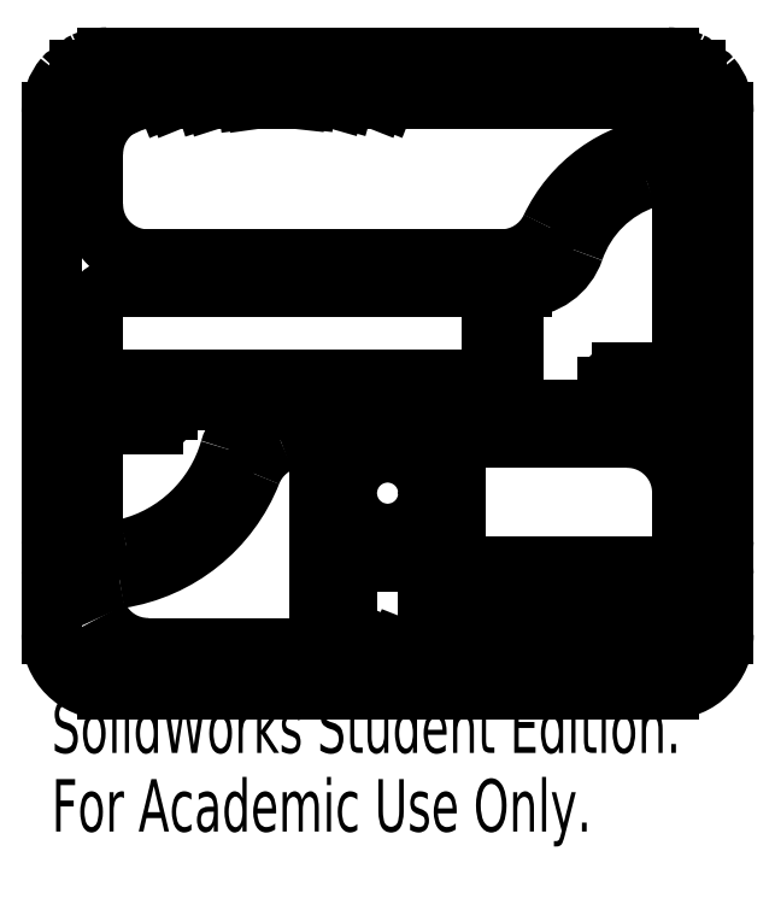
<metadata>
{"format":"dxf","ext":"dxf","renderer":"ezdxf+matplotlib","layout":"modelspace","background":"white","min_lineweight":24,"dpi":150}
</metadata>
<code>
0
SECTION
2
ENTITIES
0
CIRCLE
8
0
10
0.8187
20
-0.7204
30
0
40
0.148
0
LINE
8
0
10
1.619
20
-0.419
30
0
11
0.4382
21
-0.419
31
0
0
LINE
8
0
10
1.619
20
-0.419
30
0
11
1.619
21
-0.333
31
0
0
LINE
8
0
10
1.669
20
-0.283
30
0
11
1.789
21
-0.283
31
0
0
LINE
8
0
10
1.889
20
-0.183
30
0
11
1.889
21
0.3277
31
0
0
LINE
8
0
10
1.306
20
0.02802
30
0
11
1.274
21
0.02802
31
0
0
LINE
8
0
10
1.274
20
0.02802
30
0
11
1.274
21
-0.283
31
0
0
LINE
8
0
10
1.174
20
-0.383
30
0
11
0.0187
21
-0.383
31
0
0
LINE
8
0
10
0.0187
20
-0.383
30
0
11
0.0187
21
-0.419
31
0
0
LINE
8
0
10
-0.0313
20
-0.469
30
0
11
-0.2513
21
-0.469
31
0
0
LINE
8
0
10
1.694
20
-0.383
30
0
11
1.694
21
-0.394
31
0
0
LINE
8
0
10
1.864
20
-0.419
30
0
11
1.719
21
-0.419
31
0
0
LINE
8
0
10
1.889
20
-0.394
30
0
11
1.889
21
-0.383
31
0
0
LINE
8
0
10
1.864
20
-0.358
30
0
11
1.719
21
-0.358
31
0
0
LINE
8
0
10
1.199
20
-0.208
30
0
11
1.199
21
-0.07198
31
0
0
LINE
8
0
10
1.099
20
0.02802
30
0
11
-0.1513
21
0.02802
31
0
0
LINE
8
0
10
-0.2513
20
-0.07198
30
0
11
-0.2513
21
-0.208
31
0
0
LINE
8
0
10
-0.1513
20
-0.308
30
0
11
1.099
21
-0.308
31
0
0
LINE
8
0
10
-0.05131
20
-1.283
30
0
11
0.4707
21
-1.283
31
0
0
LINE
8
0
10
0.5707
20
-1.183
30
0
11
0.5707
21
-0.6268
31
0
0
LINE
8
0
10
1.689
20
-0.519
30
0
11
1.167
21
-0.519
31
0
0
LINE
8
0
10
1.067
20
-0.619
30
0
11
1.067
21
-0.8883
31
0
0
LINE
8
0
10
1.167
20
-0.9883
30
0
11
1.789
21
-0.9883
31
0
0
LINE
8
0
10
1.889
20
-0.8883
30
0
11
1.889
21
-0.719
31
0
0
LINE
8
0
10
-0.2513
20
0.5116
30
0
11
-0.2513
21
0.328
31
0
0
LINE
8
0
10
1.231
20
0.128
30
0
11
-0.05131
21
0.128
31
0
0
LINE
8
0
10
1.889
20
0.6142
30
0
11
1.889
21
0.6366
31
0
0
LINE
8
0
10
1.814
20
0.7116
30
0
11
0.8103
21
0.7116
31
0
0
LINE
8
0
10
0.8419
20
0.7916
30
0
11
0.8103
21
0.7116
31
0
0
LINE
8
0
10
0.8097
20
0.7916
30
0
11
0.8419
21
0.7916
31
0
0
LINE
8
0
10
0.7781
20
0.7116
30
0
11
0.8097
21
0.7916
31
0
0
LINE
8
0
10
0.7781
20
0.7116
30
0
11
0.6632
21
0.7116
31
0
0
LINE
8
0
10
0.6862
20
0.7916
30
0
11
0.6632
21
0.7116
31
0
0
LINE
8
0
10
0.6543
20
0.7916
30
0
11
0.6862
21
0.7916
31
0
0
LINE
8
0
10
0.6313
20
0.7116
30
0
11
0.6543
21
0.7916
31
0
0
LINE
8
0
10
0.6313
20
0.7116
30
0
11
0.5213
21
0.7116
31
0
0
LINE
8
0
10
0.5302
20
0.7916
30
0
11
0.5213
21
0.7116
31
0
0
LINE
8
0
10
0.4986
20
0.7916
30
0
11
0.5302
21
0.7916
31
0
0
LINE
8
0
10
0.4898
20
0.7116
30
0
11
0.4986
21
0.7916
31
0
0
LINE
8
0
10
0.4898
20
0.7116
30
0
11
0.3405
21
0.7116
31
0
0
LINE
8
0
10
0.3294
20
0.7916
30
0
11
0.3405
21
0.7116
31
0
0
LINE
8
0
10
0.2978
20
0.7916
30
0
11
0.3294
21
0.7916
31
0
0
LINE
8
0
10
0.3089
20
0.7116
30
0
11
0.2978
21
0.7916
31
0
0
LINE
8
0
10
0.3089
20
0.7116
30
0
11
0.1872
21
0.7116
31
0
0
LINE
8
0
10
0.1617
20
0.7916
30
0
11
0.1872
21
0.7116
31
0
0
LINE
8
0
10
0.1297
20
0.7916
30
0
11
0.1617
21
0.7916
31
0
0
LINE
8
0
10
0.1552
20
0.7116
30
0
11
0.1297
21
0.7916
31
0
0
LINE
8
0
10
0.1552
20
0.7116
30
0
11
0.04686
21
0.7116
31
0
0
LINE
8
0
10
0.01445
20
0.7916
30
0
11
0.04686
21
0.7116
31
0
0
LINE
8
0
10
-0.01784
20
0.7916
30
0
11
0.01445
21
0.7916
31
0
0
LINE
8
0
10
0.01456
20
0.7116
30
0
11
-0.01784
21
0.7916
31
0
0
LINE
8
0
10
0.01456
20
0.7116
30
0
11
-0.05131
21
0.7116
31
0
0
LINE
8
0
10
-0.1407
20
0.7916
30
0
11
-0.1015
21
0.7052
31
0
0
LINE
8
0
10
-0.1732
20
0.7916
30
0
11
-0.1407
21
0.7916
31
0
0
LINE
8
0
10
-0.1296
20
0.6956
30
0
11
-0.1732
21
0.7916
31
0
0
LINE
8
0
10
1.889
20
-1.088
30
0
11
1.808
21
-1.088
31
0
0
LINE
8
0
10
1.808
20
-1.083
30
0
11
1.808
21
-1.088
31
0
0
LINE
8
0
10
0.9667
20
-1.083
30
0
11
1.808
21
-1.083
31
0
0
LINE
8
0
10
0.9667
20
-1.043
30
0
11
0.9667
21
-1.083
31
0
0
LINE
8
0
10
0.7457
20
-0.9684
30
0
11
0.8917
21
-0.9684
31
0
0
LINE
8
0
10
0.7955
20
-1.363
30
0
11
0.8271
21
-1.283
31
0
0
LINE
8
0
10
0.8277
20
-1.363
30
0
11
0.7955
21
-1.363
31
0
0
LINE
8
0
10
0.8593
20
-1.283
30
0
11
0.8277
21
-1.363
31
0
0
LINE
8
0
10
1.007
20
-1.168
30
0
11
0.9667
21
-1.168
31
0
0
LINE
8
0
10
0.9512
20
-1.363
30
0
11
1.007
21
-1.168
31
0
0
LINE
8
0
10
0.9831
20
-1.363
30
0
11
0.9512
21
-1.363
31
0
0
LINE
8
0
10
1.039
20
-1.168
30
0
11
0.9831
21
-1.363
31
0
0
LINE
8
0
10
1.067
20
-1.168
30
0
11
1.039
21
-1.168
31
0
0
LINE
8
0
10
1.067
20
-1.168
30
0
11
1.067
21
-1.283
31
0
0
LINE
8
0
10
1.067
20
-1.283
30
0
11
1.116
21
-1.283
31
0
0
LINE
8
0
10
1.107
20
-1.363
30
0
11
1.116
21
-1.283
31
0
0
LINE
8
0
10
1.139
20
-1.363
30
0
11
1.107
21
-1.363
31
0
0
LINE
8
0
10
1.148
20
-1.283
30
0
11
1.139
21
-1.363
31
0
0
LINE
8
0
10
1.148
20
-1.283
30
0
11
1.297
21
-1.283
31
0
0
LINE
8
0
10
1.308
20
-1.363
30
0
11
1.297
21
-1.283
31
0
0
LINE
8
0
10
1.34
20
-1.363
30
0
11
1.308
21
-1.363
31
0
0
LINE
8
0
10
1.328
20
-1.283
30
0
11
1.34
21
-1.363
31
0
0
LINE
8
0
10
1.328
20
-1.283
30
0
11
1.45
21
-1.283
31
0
0
LINE
8
0
10
1.476
20
-1.363
30
0
11
1.45
21
-1.283
31
0
0
LINE
8
0
10
1.508
20
-1.363
30
0
11
1.476
21
-1.363
31
0
0
LINE
8
0
10
1.482
20
-1.283
30
0
11
1.508
21
-1.363
31
0
0
LINE
8
0
10
1.482
20
-1.283
30
0
11
1.591
21
-1.283
31
0
0
LINE
8
0
10
1.623
20
-1.363
30
0
11
1.591
21
-1.283
31
0
0
LINE
8
0
10
1.655
20
-1.363
30
0
11
1.623
21
-1.363
31
0
0
LINE
8
0
10
1.623
20
-1.283
30
0
11
1.655
21
-1.363
31
0
0
LINE
8
0
10
1.623
20
-1.283
30
0
11
1.689
21
-1.283
31
0
0
LINE
8
0
10
1.778
20
-1.363
30
0
11
1.739
21
-1.277
31
0
0
LINE
8
0
10
1.811
20
-1.363
30
0
11
1.778
21
-1.363
31
0
0
LINE
8
0
10
1.767
20
-1.267
30
0
11
1.811
21
-1.363
31
0
0
LINE
8
0
10
-0.3268
20
-0.6109
30
0
11
-0.3268
21
-0.757
31
0
0
LINE
8
0
10
-0.4013
20
0.6616
30
0
11
-0.4013
21
-0.8913
31
0
0
LINE
8
0
10
-0.3018
20
0.7705
30
0
11
-0.3018
21
0.7356
31
0
0
LINE
8
0
10
-0.3018
20
0.6876
30
0
11
-0.3018
21
0.5266
31
0
0
LINE
8
0
10
-0.3008
20
0.5266
30
0
11
-0.3008
21
0.6876
31
0
0
LINE
8
0
10
-0.3008
20
0.7356
30
0
11
-0.3008
21
0.8167
31
0
0
LINE
8
0
10
1.839
20
0.8616
30
0
11
-0.2013
21
0.8616
31
0
0
LINE
8
0
10
1.938
20
0.8167
30
0
11
1.938
21
0.7356
31
0
0
LINE
8
0
10
1.938
20
0.6876
30
0
11
1.938
21
0.5266
31
0
0
LINE
8
0
10
1.939
20
0.5266
30
0
11
1.939
21
0.6876
31
0
0
LINE
8
0
10
1.939
20
0.7356
30
0
11
1.939
21
0.7705
31
0
0
LINE
8
0
10
2.039
20
-0.8913
30
0
11
2.039
21
0.6616
31
0
0
LINE
8
0
10
1.964
20
-0.757
30
0
11
1.964
21
-0.6109
31
0
0
LINE
8
0
10
1.963
20
-0.6109
30
0
11
1.963
21
-0.757
31
0
0
LINE
8
0
10
2.039
20
-1.233
30
0
11
2.039
21
-1.017
31
0
0
LINE
8
0
10
-0.2013
20
-1.433
30
0
11
1.839
21
-1.433
31
0
0
LINE
8
0
10
-0.4013
20
-1.017
30
0
11
-0.4013
21
-1.233
31
0
0
LINE
8
0
10
-0.3258
20
-0.757
30
0
11
-0.3258
21
-0.6109
31
0
0
LINE
8
0
10
-0.2263
20
-0.419
30
0
11
-0.0813
21
-0.419
31
0
0
LINE
8
0
10
-0.0813
20
-0.383
30
0
11
-0.2263
21
-0.383
31
0
0
LINE
8
0
10
0.9667
20
-1.168
30
0
11
0.9667
21
-1.208
31
0
0
LINE
8
0
10
0.8917
20
-1.283
30
0
11
0.8593
21
-1.283
31
0
0
LINE
8
0
10
0.6707
20
-1.208
30
0
11
0.6707
21
-1.043
31
0
0
LINE
8
0
10
0.8271
20
-1.283
30
0
11
0.7457
21
-1.283
31
0
0
LINE
8
0
10
-0.2513
20
-0.469
30
0
11
-0.2513
21
-0.8247
31
0
0
ARC
8
0
10
-0.1513
20
-0.8247
30
0
40
0.1
50
180
51
283.8
0
ARC
8
0
10
-0.2513
20
-0.419
30
0
40
0.5179
50
283.8
51
343.8
0
ARC
8
0
10
0.4382
20
-0.619
30
0
40
0.2
50
90
51
163.8
0
ARC
8
0
10
1.669
20
-0.333
30
0
40
0.05
50
90
51
180
0
ARC
8
0
10
1.789
20
-0.183
30
0
40
0.1
50
270
51
0
0
ARC
8
0
10
1.789
20
0.3277
30
0
40
0.1
50
0
51
108.5
0
ARC
8
0
10
1.889
20
0.02802
30
0
40
0.4159
50
108.5
51
161.1
0
ARC
8
0
10
1.306
20
0.228
30
0
40
0.2
50
270
51
341.1
0
ARC
8
0
10
1.174
20
-0.283
30
0
40
0.1
50
270
51
0
0
ARC
8
0
10
-0.0313
20
-0.419
30
0
40
0.05
50
270
51
0
0
ARC
8
0
10
1.719
20
-0.383
30
0
40
0.025
50
90
51
180
0
ARC
8
0
10
1.719
20
-0.394
30
0
40
0.025
50
180
51
270
0
ARC
8
0
10
1.864
20
-0.394
30
0
40
0.025
50
270
51
0
0
ARC
8
0
10
1.864
20
-0.383
30
0
40
0.025
50
0
51
90
0
ARC
8
0
10
1.099
20
-0.208
30
0
40
0.1
50
270
51
0
0
ARC
8
0
10
1.099
20
-0.07198
30
0
40
0.1
50
0
51
90
0
ARC
8
0
10
-0.1513
20
-0.07198
30
0
40
0.1
50
90
51
180
0
ARC
8
0
10
-0.1513
20
-0.208
30
0
40
0.1
50
180
51
270
0
ARC
8
0
10
0.4707
20
-0.6268
30
0
40
0.1
50
0
51
112.9
0
ARC
8
0
10
0.5096
20
-0.719
30
0
40
0.2
50
112.9
51
158.5
0
ARC
8
0
10
-0.2513
20
-0.419
30
0
40
0.6179
50
278.9
51
338.5
0
ARC
8
0
10
-0.1406
20
-1.128
30
0
40
0.1
50
98.87
51
206.7
0
ARC
8
0
10
-0.05131
20
-1.083
30
0
40
0.2
50
206.7
51
270
0
ARC
8
0
10
0.4707
20
-1.183
30
0
40
0.1
50
270
51
0
0
ARC
8
0
10
1.689
20
-0.719
30
0
40
0.2
50
0
51
90
0
ARC
8
0
10
1.167
20
-0.619
30
0
40
0.1
50
90
51
180
0
ARC
8
0
10
1.167
20
-0.8883
30
0
40
0.1
50
180
51
270
0
ARC
8
0
10
1.789
20
-0.8883
30
0
40
0.1
50
270
51
0
0
ARC
8
0
10
-0.05131
20
0.5116
30
0
40
0.2
50
113.1
51
180
0
ARC
8
0
10
-0.05131
20
0.328
30
0
40
0.2
50
180
51
270
0
ARC
8
0
10
1.231
20
0.328
30
0
40
0.2
50
270
51
334.6
0
ARC
8
0
10
1.889
20
0.016
30
0
40
0.5279
50
97.15
51
154.6
0
ARC
8
0
10
1.814
20
0.6142
30
0
40
0.075
50
277.1
51
0
0
ARC
8
0
10
1.814
20
0.6366
30
0
40
0.075
50
0
51
90
0
ARC
8
0
10
-0.05131
20
0.5116
30
0
40
0.2
50
90
51
104.5
0
ARC
8
0
10
1.689
20
-1.083
30
0
40
0.2
50
293.1
51
358.6
0
ARC
8
0
10
0.8917
20
-1.043
30
0
40
0.075
50
0
51
90
0
ARC
8
0
10
1.689
20
-1.083
30
0
40
0.2
50
270
51
284.5
0
ARC
8
0
10
-0.3263
20
-0.596
30
0
40
0.015
50
91.91
51
88.09
0
ARC
8
0
10
-0.3263
20
-0.781
30
0
40
0.024
50
91.19
51
267.6
0
ARC
8
0
10
-0.6305
20
-0.805
30
0
40
0.3032
50
341.6
51
0.003939
0
ARC
8
0
10
-0.3713
20
-0.8913
30
0
40
0.03
50
180
51
341.6
0
ARC
8
0
10
-0.2013
20
0.6616
30
0
40
0.2
50
140.1
51
180
0
ARC
8
0
10
-0.3318
20
0.7705
30
0
40
0.03
50
0
51
140.1
0
ARC
8
0
10
-0.3013
20
0.7116
30
0
40
0.024
50
91.19
51
268.8
0
ARC
8
0
10
-0.3013
20
0.5116
30
0
40
0.015
50
271.9
51
268.1
0
ARC
8
0
10
-0.3013
20
0.7116
30
0
40
0.024
50
271.2
51
88.81
0
ARC
8
0
10
-0.2708
20
0.8167
30
0
40
0.03
50
114.1
51
180
0
ARC
8
0
10
-0.2013
20
0.6616
30
0
40
0.2
50
90
51
114.1
0
ARC
8
0
10
1.839
20
0.6616
30
0
40
0.2
50
65.87
51
90
0
ARC
8
0
10
1.908
20
0.8167
30
0
40
0.03
50
0
51
65.87
0
ARC
8
0
10
1.939
20
0.7116
30
0
40
0.024
50
91.19
51
268.8
0
ARC
8
0
10
1.939
20
0.5116
30
0
40
0.015
50
271.9
51
268.1
0
ARC
8
0
10
1.939
20
0.7116
30
0
40
0.024
50
271.2
51
88.81
0
ARC
8
0
10
1.969
20
0.7705
30
0
40
0.03
50
39.86
51
180
0
ARC
8
0
10
1.839
20
0.6616
30
0
40
0.2
50
0
51
39.86
0
ARC
8
0
10
2.009
20
-0.8913
30
0
40
0.03
50
198.4
51
0
0
ARC
8
0
10
2.268
20
-0.805
30
0
40
0.3032
50
180
51
198.4
0
ARC
8
0
10
1.964
20
-0.781
30
0
40
0.024
50
272.4
51
88.81
0
ARC
8
0
10
1.964
20
-0.596
30
0
40
0.015
50
91.91
51
88.09
0
ARC
8
0
10
1.964
20
-0.781
30
0
40
0.024
50
91.19
51
267.6
0
ARC
8
0
10
2.268
20
-0.805
30
0
40
0.3052
50
180
51
219.4
0
ARC
8
0
10
2.009
20
-1.017
30
0
40
0.03
50
360
51
39.35
0
ARC
8
0
10
1.839
20
-1.233
30
0
40
0.2
50
270
51
0
0
ARC
8
0
10
-0.2013
20
-1.233
30
0
40
0.2
50
180
51
270
0
ARC
8
0
10
-0.3713
20
-1.017
30
0
40
0.03
50
140.6
51
180
0
ARC
8
0
10
-0.6305
20
-0.805
30
0
40
0.3052
50
320.6
51
0.003913
0
ARC
8
0
10
-0.3263
20
-0.781
30
0
40
0.024
50
272.4
51
88.81
0
ARC
8
0
10
-0.0813
20
-0.394
30
0
40
0.025
50
270
51
343.7
0
ARC
8
0
10
-0.0813
20
-0.408
30
0
40
0.025
50
16.26
51
90
0
ARC
8
0
10
-0.2263
20
-0.408
30
0
40
0.025
50
90
51
163.7
0
ARC
8
0
10
0.7457
20
-1.043
30
0
40
0.075
50
90
51
180
0
ARC
8
0
10
0.7457
20
-1.208
30
0
40
0.075
50
180
51
270
0
ARC
8
0
10
0.8917
20
-1.208
30
0
40
0.075
50
270
51
0
0
ARC
8
0
10
-0.2263
20
-0.394
30
0
40
0.025
50
196.3
51
270
0
MTEXT
8
0
10
-0.4013
20
-1.473
30
0
40
0.1903
41
0
71
     1
72
     1
1
SolidWorks Student Edition.
7
SLDTEXTSTYLE0
73
     1
44
1
0
MTEXT
8
0
10
-0.4013
20
-1.759
30
0
40
0.1903
41
0
71
     1
72
     1
1
For Academic Use Only.
7
SLDTEXTSTYLE0
73
     1
44
1
0
ENDSEC
0
EOF

</code>
